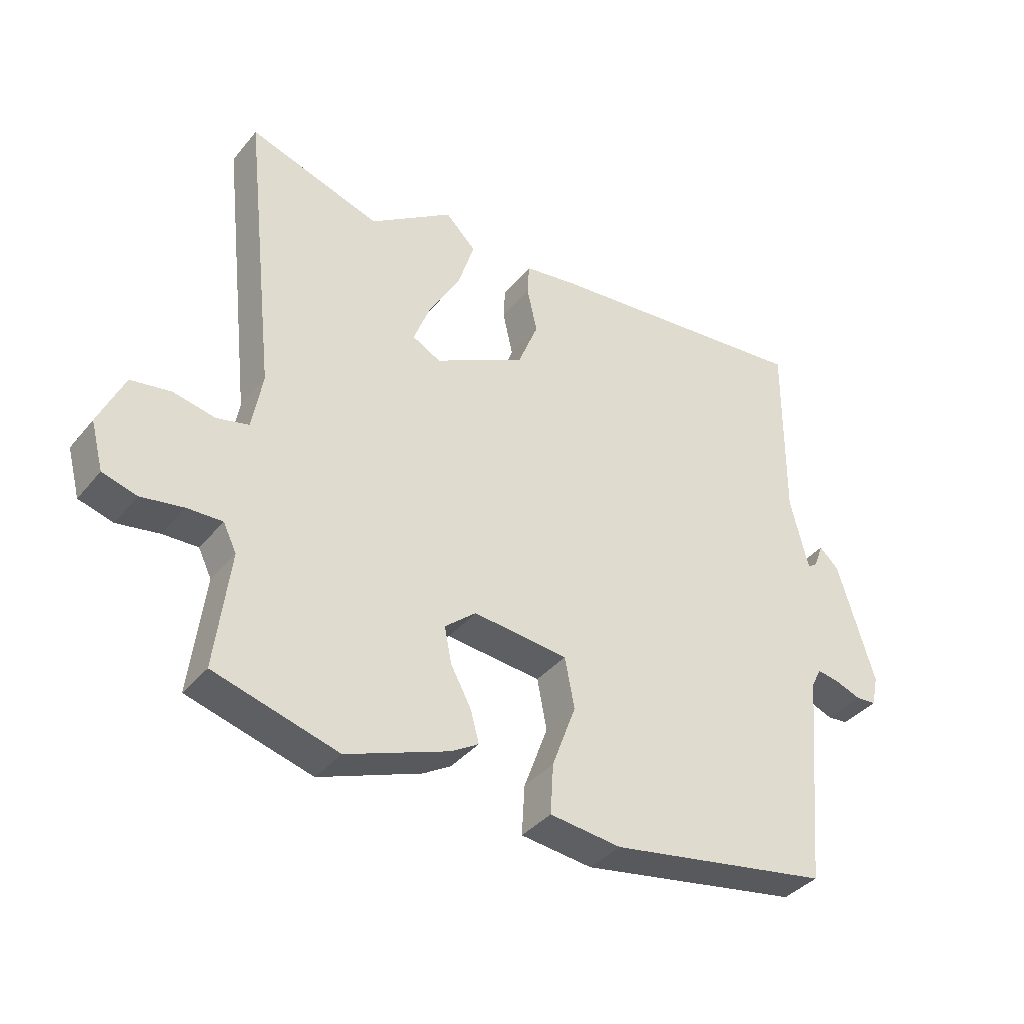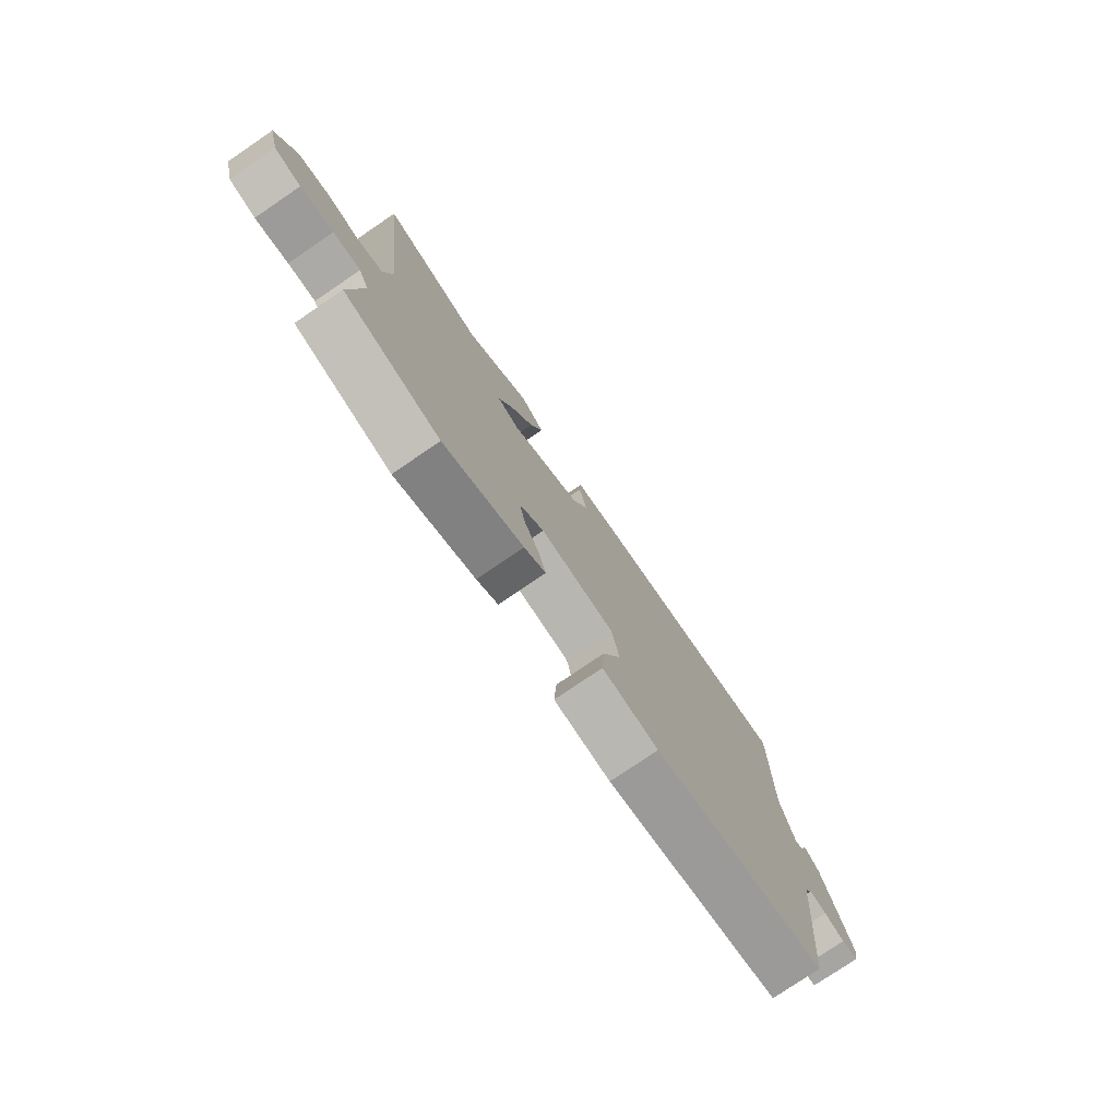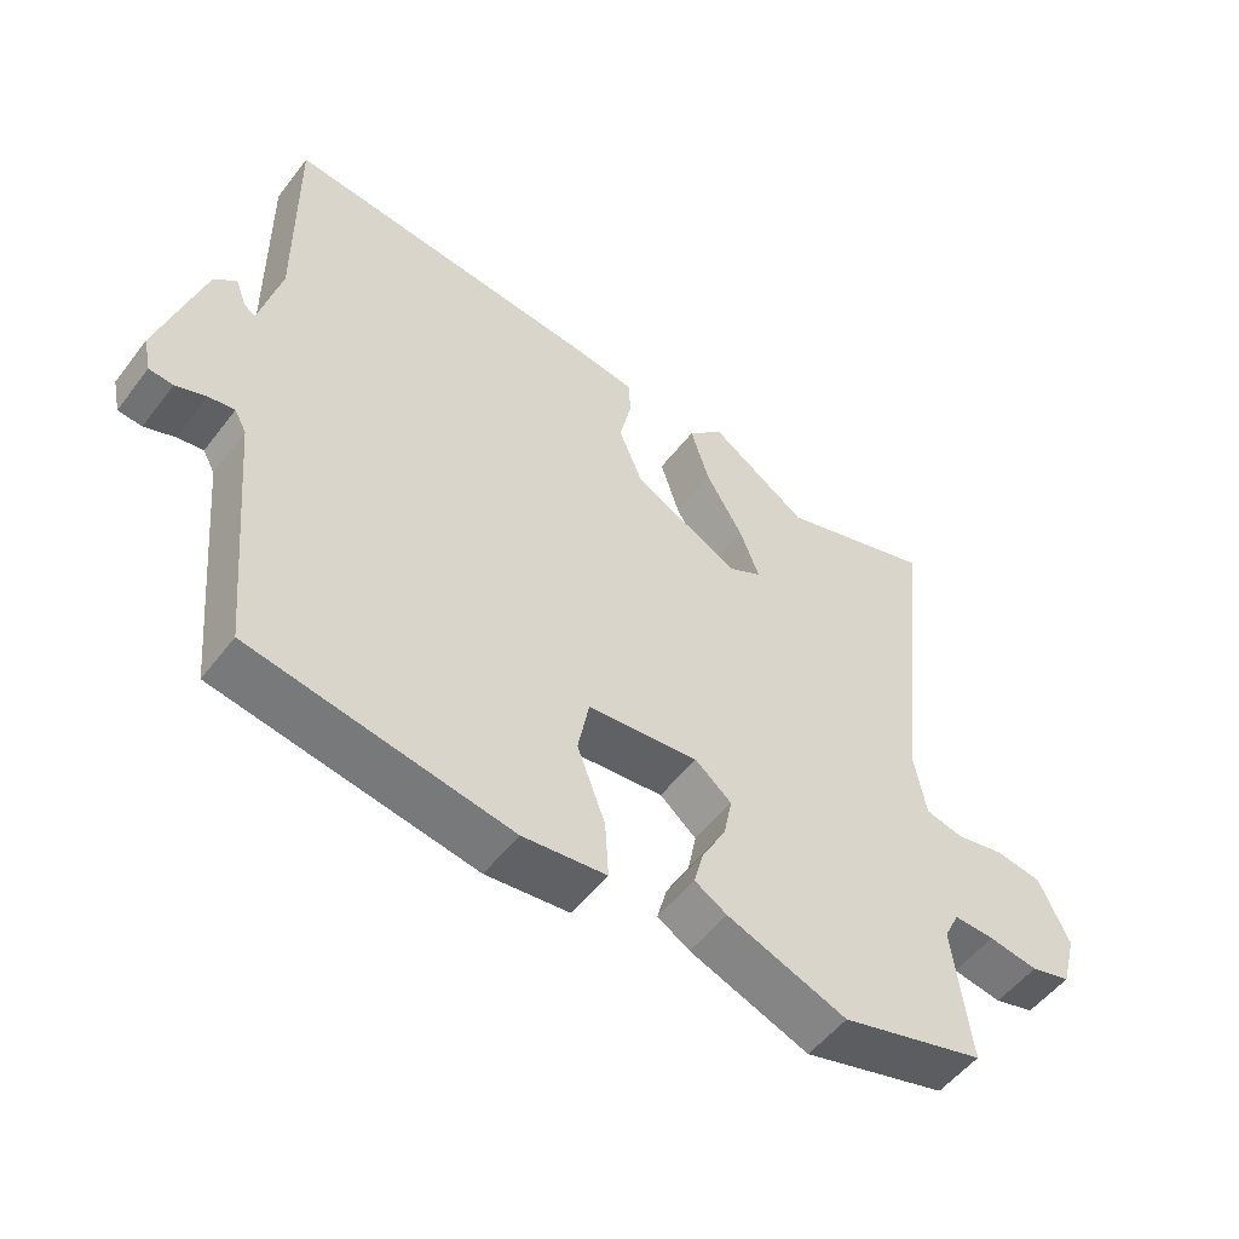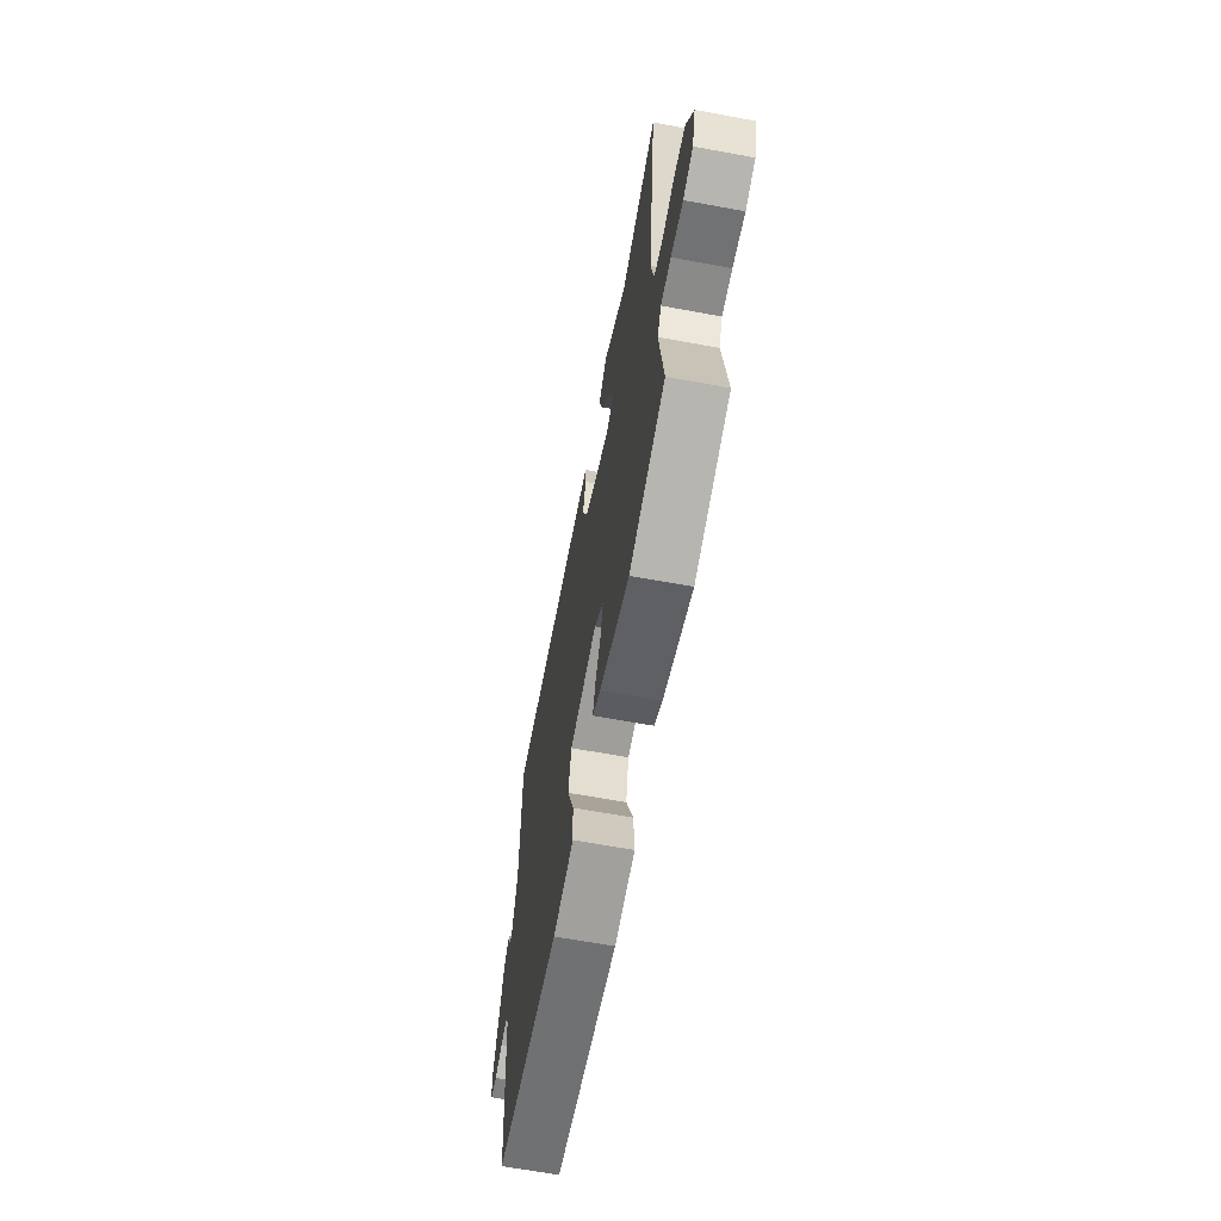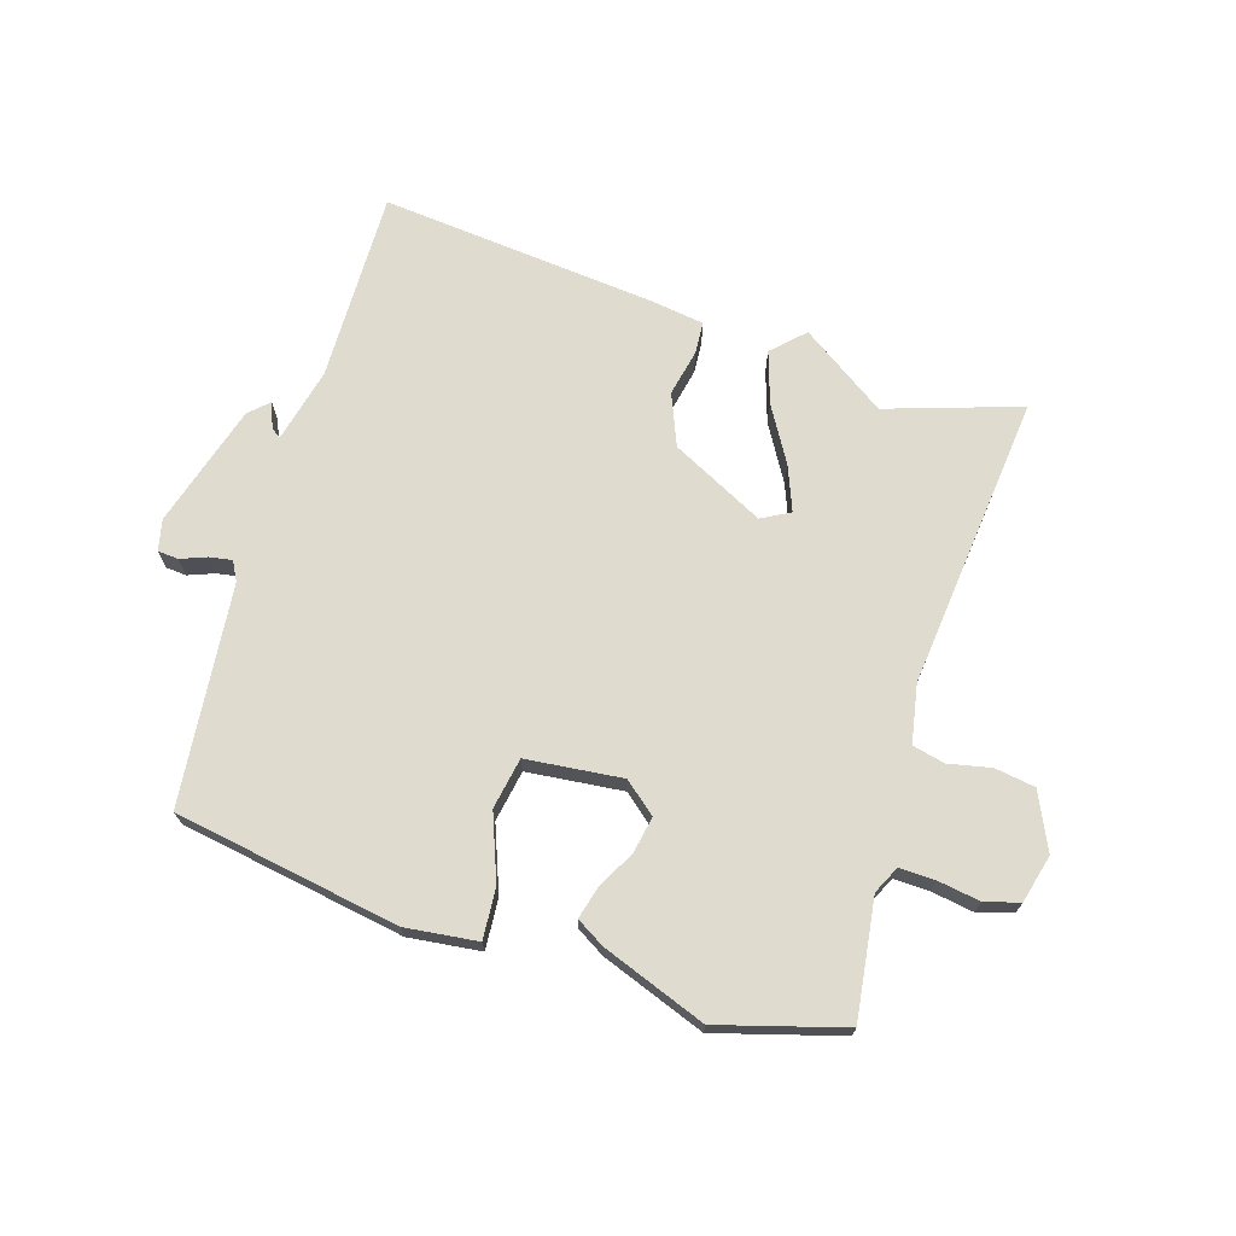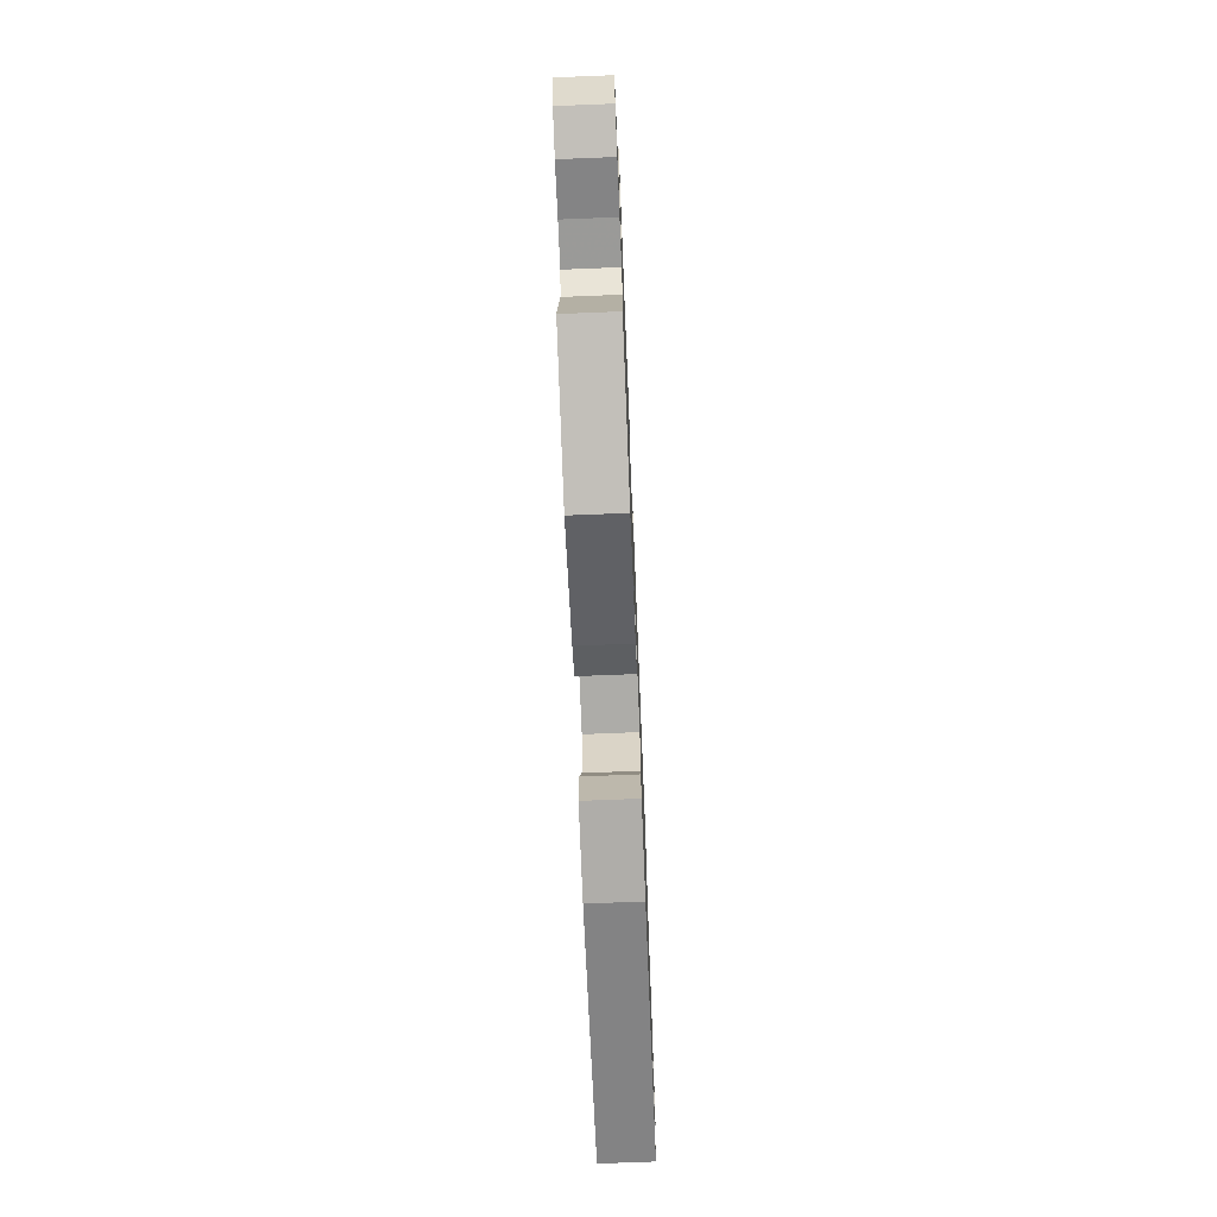
<metadata>
{"format":"obj","ext":"obj","renderer":"f3d","projection":"perspective","resolution":1024,"background":"white","views":[{"elev":-38.1,"azim":-34.7,"up":"+Z"},{"elev":-77.5,"azim":-55.8,"up":"+Z"},{"elev":-52.9,"azim":143.5,"up":"+Z"},{"elev":-65.3,"azim":-100.5,"up":"+Z"},{"elev":70.3,"azim":-163.3,"up":"+Y"},{"elev":-71.2,"azim":-87.7,"up":"+Z"}]}
</metadata>
<code>
v -0.547 0.07 0.515
v -0.327 0.07 0.445
v -0.188 0.07 0.541
v -0.137 0.07 0.491
v -0.164 0.07 0.405
v -0.217 0.07 0.313
v -0.245 0.07 0.24
v -0.198 0.07 0.215
v -0.046 0.07 0.294
v -0.012 0.07 0.379
v -0.029 0.07 0.456
v -0.026 0.07 0.509
v 0.065 0.07 0.523
v 0.517 0.07 0.571
v 0.514 0.07 0.255
v 0.544 0.07 0.133
v 0.56 0.07 0.144
v 0.576 0.07 0.186
v 0.608 0.07 0.156
v 0.669 0.07 -0.046
v 0.658 0.07 -0.097
v 0.624 0.07 -0.1
v 0.581 0.07 -0.084
v 0.544 0.07 -0.078
v 0.527 0.07 -0.11
v 0.493 0.07 -0.472
v 0.124 0.07 -0.538
v 0.005 0.07 -0.525
v 0.01 0.07 -0.442
v 0.05 0.07 -0.334
v 0.034 0.07 -0.25
v -0.124 0.07 -0.235
v -0.176 0.07 -0.279
v -0.164 0.07 -0.339
v -0.13 0.07 -0.402
v -0.116 0.07 -0.454
v -0.162 0.07 -0.482
v -0.332 0.07 -0.547
v -0.537 0.07 -0.49
v -0.513 0.07 -0.295
v -0.535 0.07 -0.25
v -0.593 0.07 -0.252
v -0.663 0.07 -0.264
v -0.72 0.07 -0.248
v -0.741 0.07 -0.169
v -0.699 0.07 -0.076
v -0.633 0.07 -0.065
v -0.563 0.07 -0.079
v -0.51 0.07 -0.066
v -0.493 0.07 0.03
v -0.547 0 0.515
v -0.327 0 0.445
v -0.188 0 0.541
v -0.137 0 0.491
v -0.164 0 0.405
v -0.217 0 0.313
v -0.245 0 0.24
v -0.198 0 0.215
v -0.046 0 0.294
v -0.012 0 0.379
v -0.029 0 0.456
v -0.026 0 0.509
v 0.065 0 0.523
v 0.517 0 0.571
v 0.514 0 0.255
v 0.544 0 0.133
v 0.56 0 0.144
v 0.576 0 0.186
v 0.608 0 0.156
v 0.669 0 -0.046
v 0.658 0 -0.097
v 0.624 0 -0.1
v 0.581 0 -0.084
v 0.544 0 -0.078
v 0.527 0 -0.11
v 0.493 0 -0.472
v 0.124 0 -0.538
v 0.005 0 -0.525
v 0.01 0 -0.442
v 0.05 0 -0.334
v 0.034 0 -0.25
v -0.124 0 -0.235
v -0.176 0 -0.279
v -0.164 0 -0.339
v -0.13 0 -0.402
v -0.116 0 -0.454
v -0.162 0 -0.482
v -0.332 0 -0.547
v -0.537 0 -0.49
v -0.513 0 -0.295
v -0.535 0 -0.25
v -0.593 0 -0.252
v -0.663 0 -0.264
v -0.72 0 -0.248
v -0.741 0 -0.169
v -0.699 0 -0.076
v -0.633 0 -0.065
v -0.563 0 -0.079
v -0.51 0 -0.066
v -0.493 0 0.03
f 46 47 48
f 45 46 48
f 44 45 48
f 43 44 48
f 42 43 48
f 41 42 48 49
f 40 41 49 50
f 38 39 40
f 37 38 40
f 36 37 40
f 35 36 40
f 34 35 40
f 33 34 40 50
f 28 29 30
f 27 28 30
f 26 27 30
f 25 26 30
f 24 25 30 31
f 21 22 23
f 20 21 23
f 19 20 23
f 18 19 23
f 17 18 23
f 16 17 23 24
f 24 31 32
f 16 24 32
f 15 16 32
f 13 14 15
f 12 13 15
f 11 12 15
f 10 11 15
f 4 5 6
f 3 4 6
f 2 3 6
f 2 6 7
f 1 2 7
f 50 1 7
f 33 50 7
f 32 33 7
f 9 10 15 32
f 32 7 8
f 8 9 32
f 98 97 96
f 98 96 95
f 98 95 94
f 98 94 93
f 98 93 92
f 99 98 92 91
f 100 99 91 90
f 90 89 88
f 90 88 87
f 90 87 86
f 90 86 85
f 90 85 84
f 100 90 84 83
f 80 79 78
f 80 78 77
f 80 77 76
f 80 76 75
f 81 80 75 74
f 73 72 71
f 73 71 70
f 73 70 69
f 73 69 68
f 73 68 67
f 74 73 67 66
f 82 81 74
f 82 74 66
f 82 66 65
f 65 64 63
f 65 63 62
f 65 62 61
f 65 61 60
f 56 55 54
f 56 54 53
f 56 53 52
f 57 56 52
f 57 52 51
f 57 51 100
f 57 100 83
f 57 83 82
f 82 65 60 59
f 58 57 82
f 82 59 58
f 1 51 52 2
f 2 52 53 3
f 3 53 54 4
f 4 54 55 5
f 5 55 56 6
f 6 56 57 7
f 7 57 58 8
f 8 58 59 9
f 9 59 60 10
f 10 60 61 11
f 11 61 62 12
f 12 62 63 13
f 13 63 64 14
f 14 64 65 15
f 15 65 66 16
f 16 66 67 17
f 17 67 68 18
f 18 68 69 19
f 19 69 70 20
f 20 70 71 21
f 21 71 72 22
f 22 72 73 23
f 23 73 74 24
f 24 74 75 25
f 25 75 76 26
f 26 76 77 27
f 27 77 78 28
f 28 78 79 29
f 29 79 80 30
f 30 80 81 31
f 31 81 82 32
f 32 82 83 33
f 33 83 84 34
f 34 84 85 35
f 35 85 86 36
f 36 86 87 37
f 37 87 88 38
f 38 88 89 39
f 39 89 90 40
f 40 90 91 41
f 41 91 92 42
f 42 92 93 43
f 43 93 94 44
f 44 94 95 45
f 45 95 96 46
f 46 96 97 47
f 47 97 98 48
f 48 98 99 49
f 49 99 100 50
f 50 100 51 1

</code>
